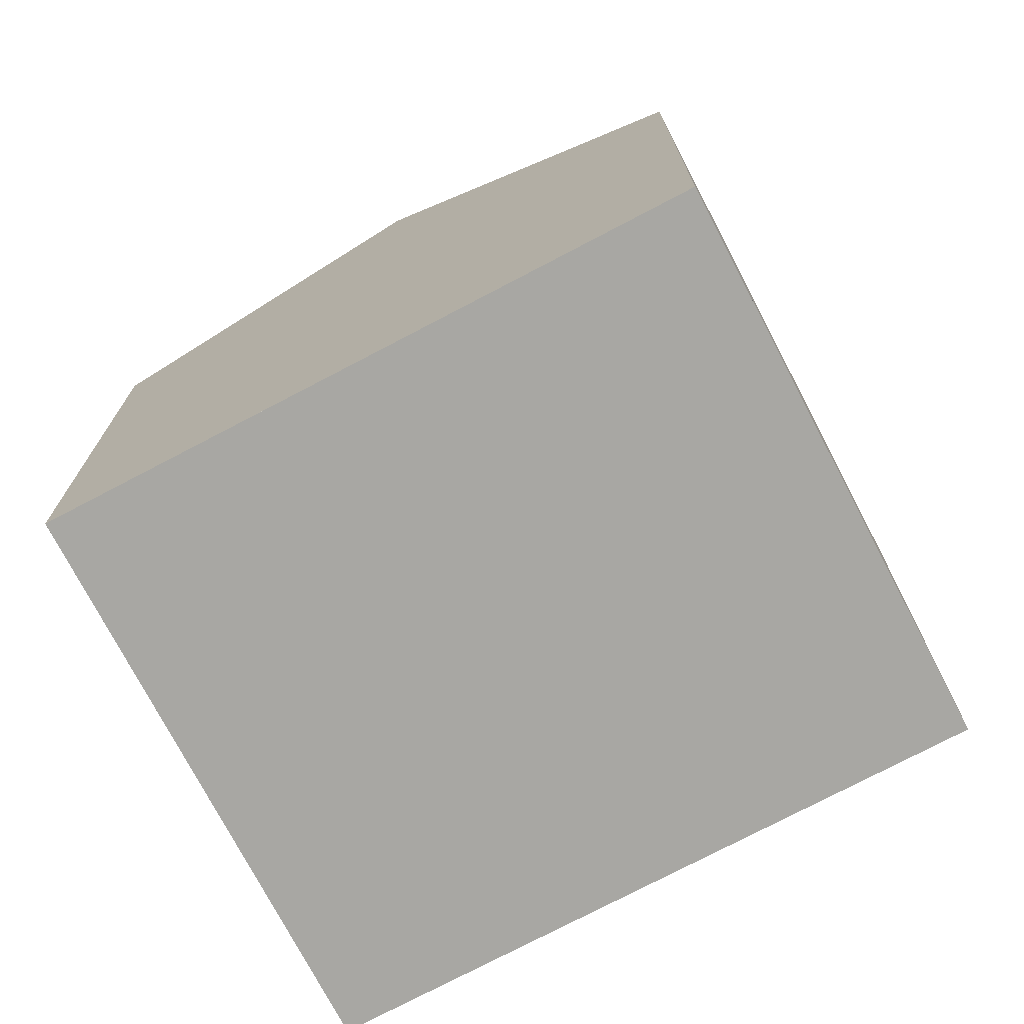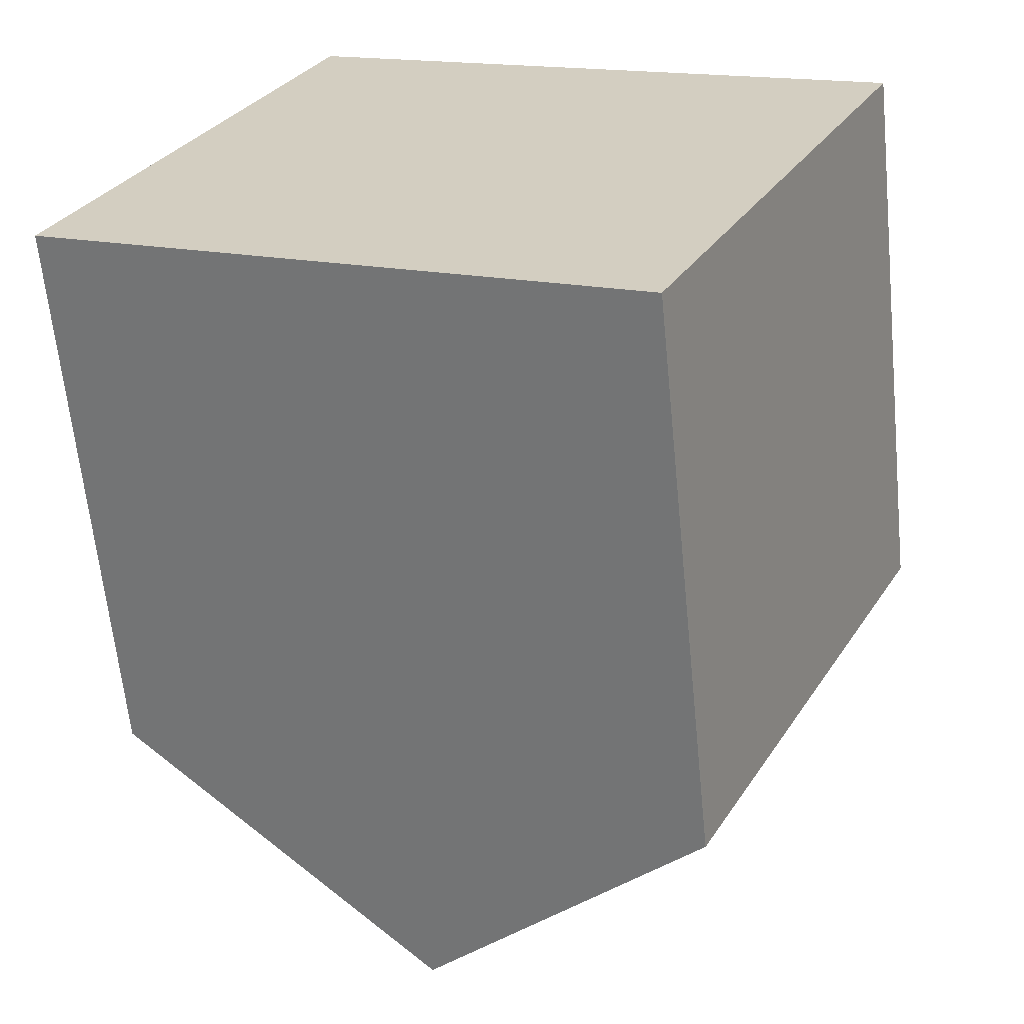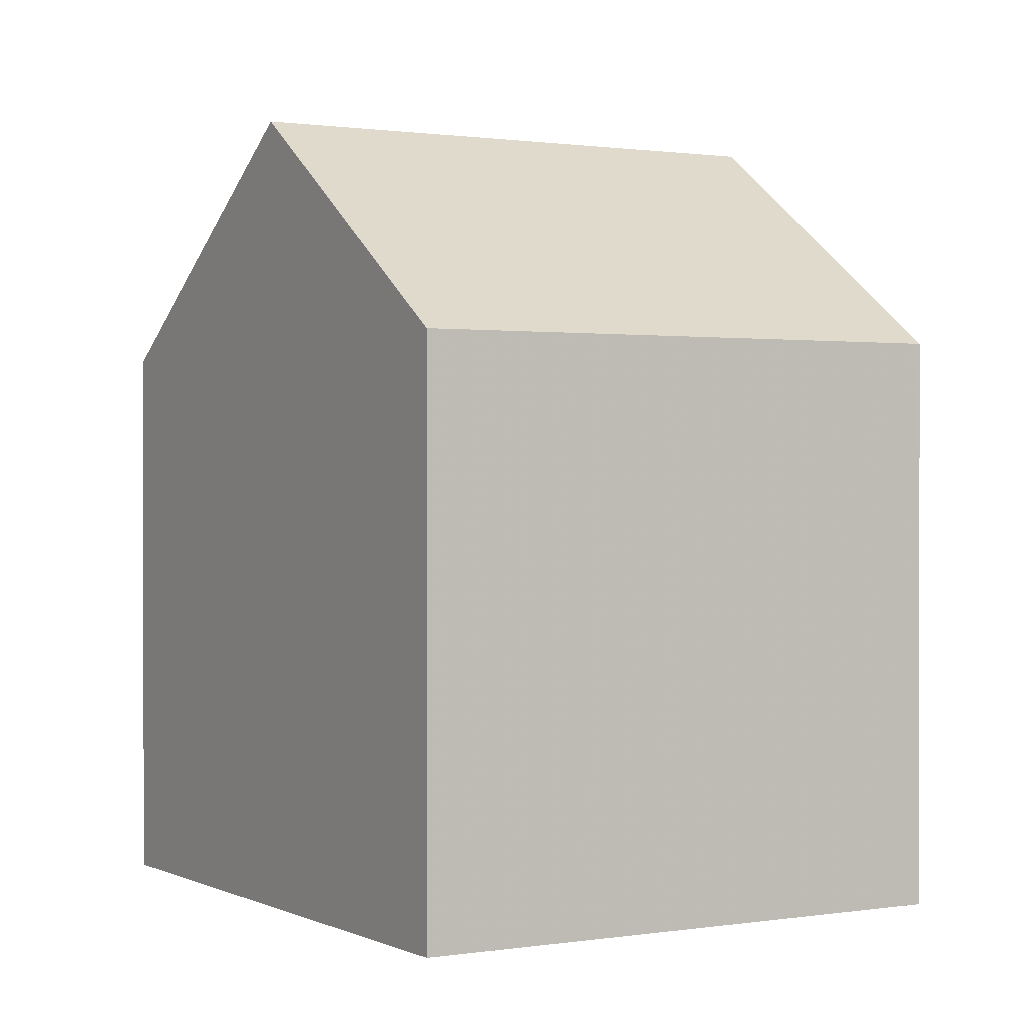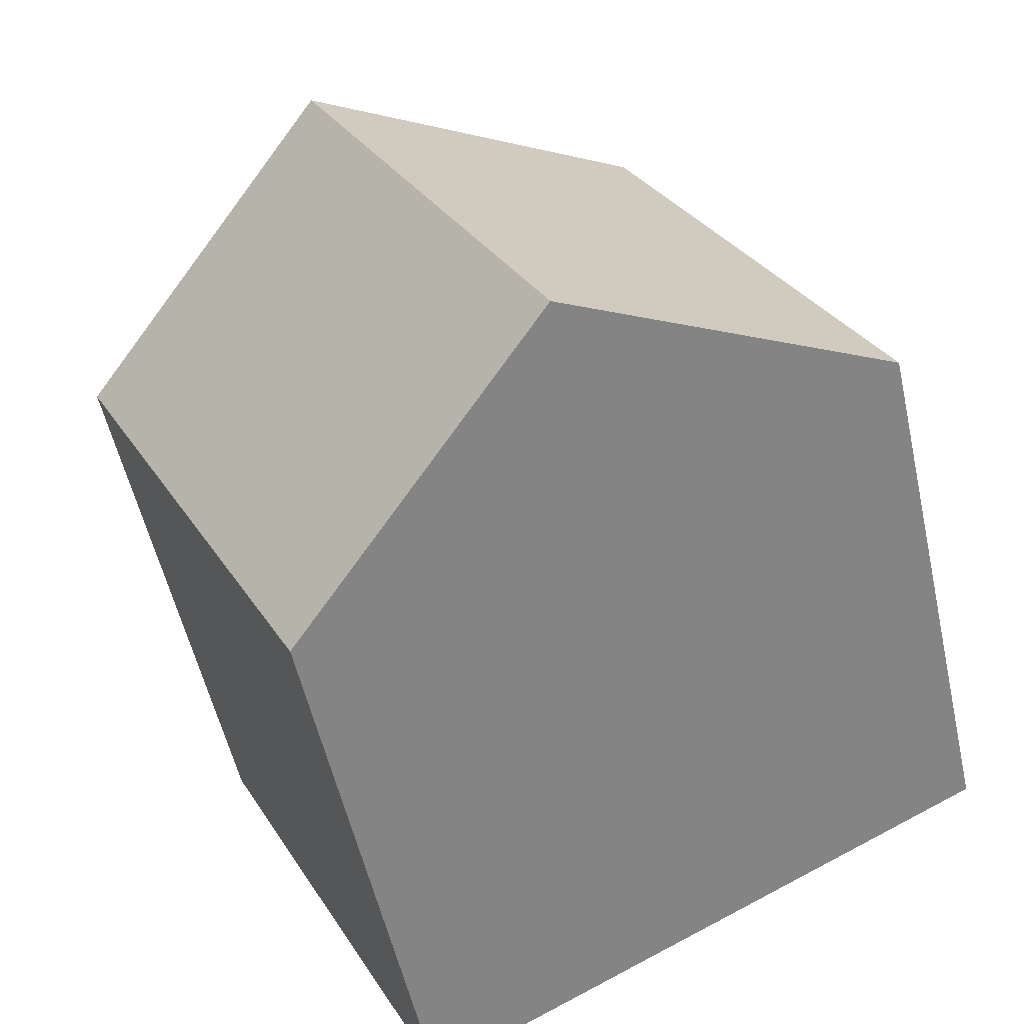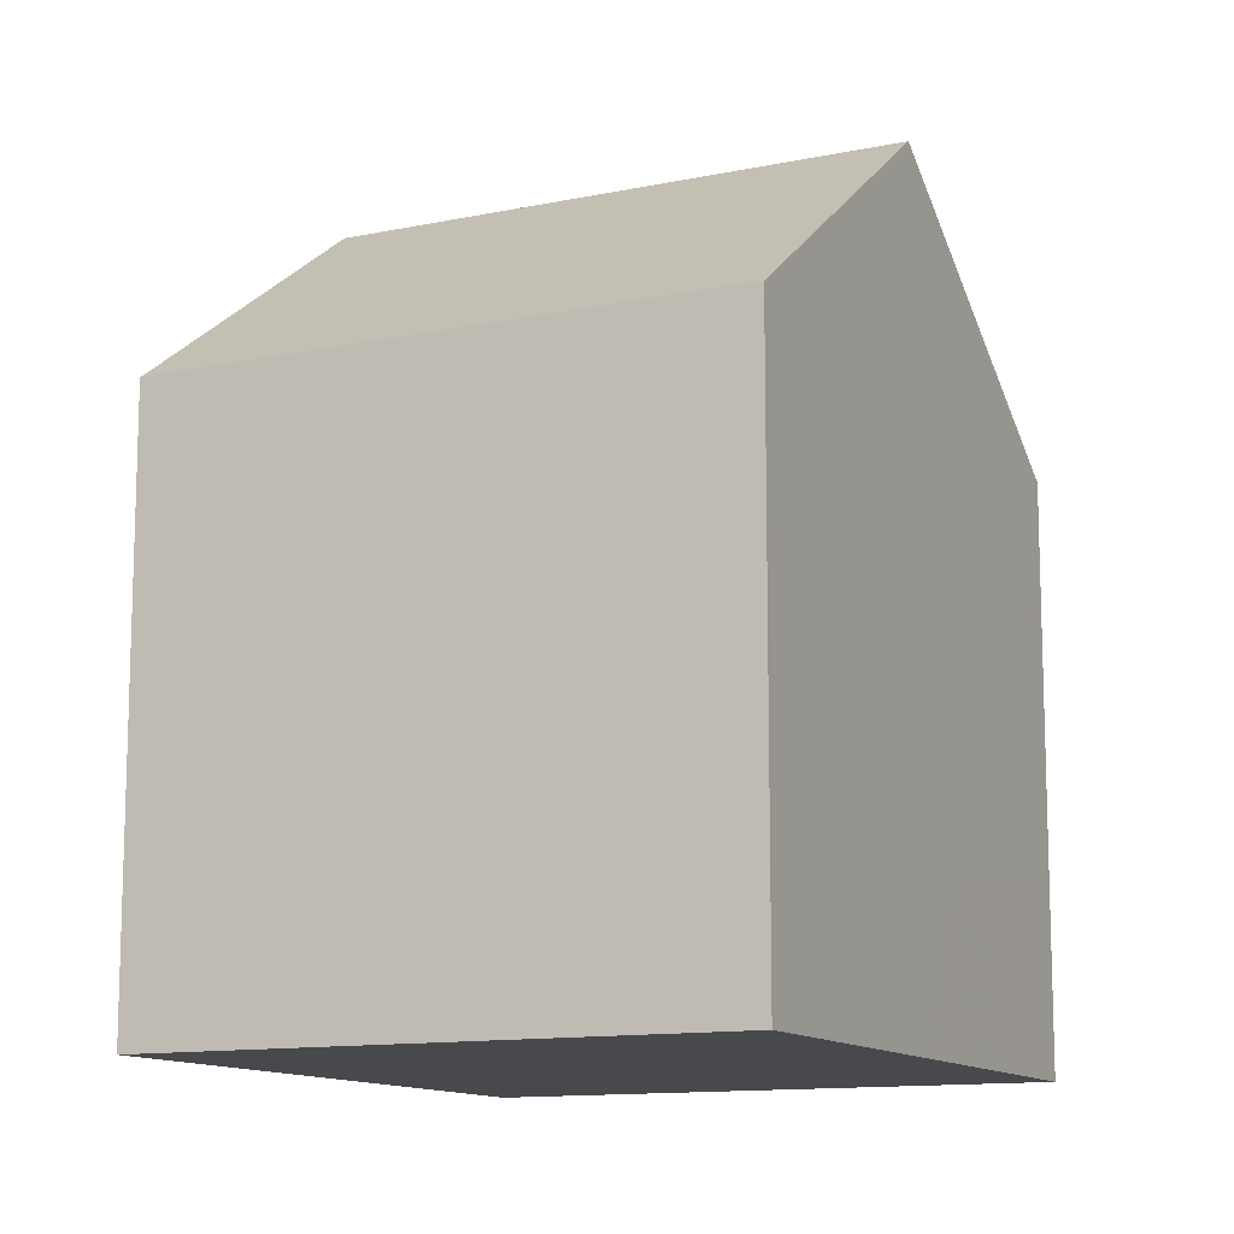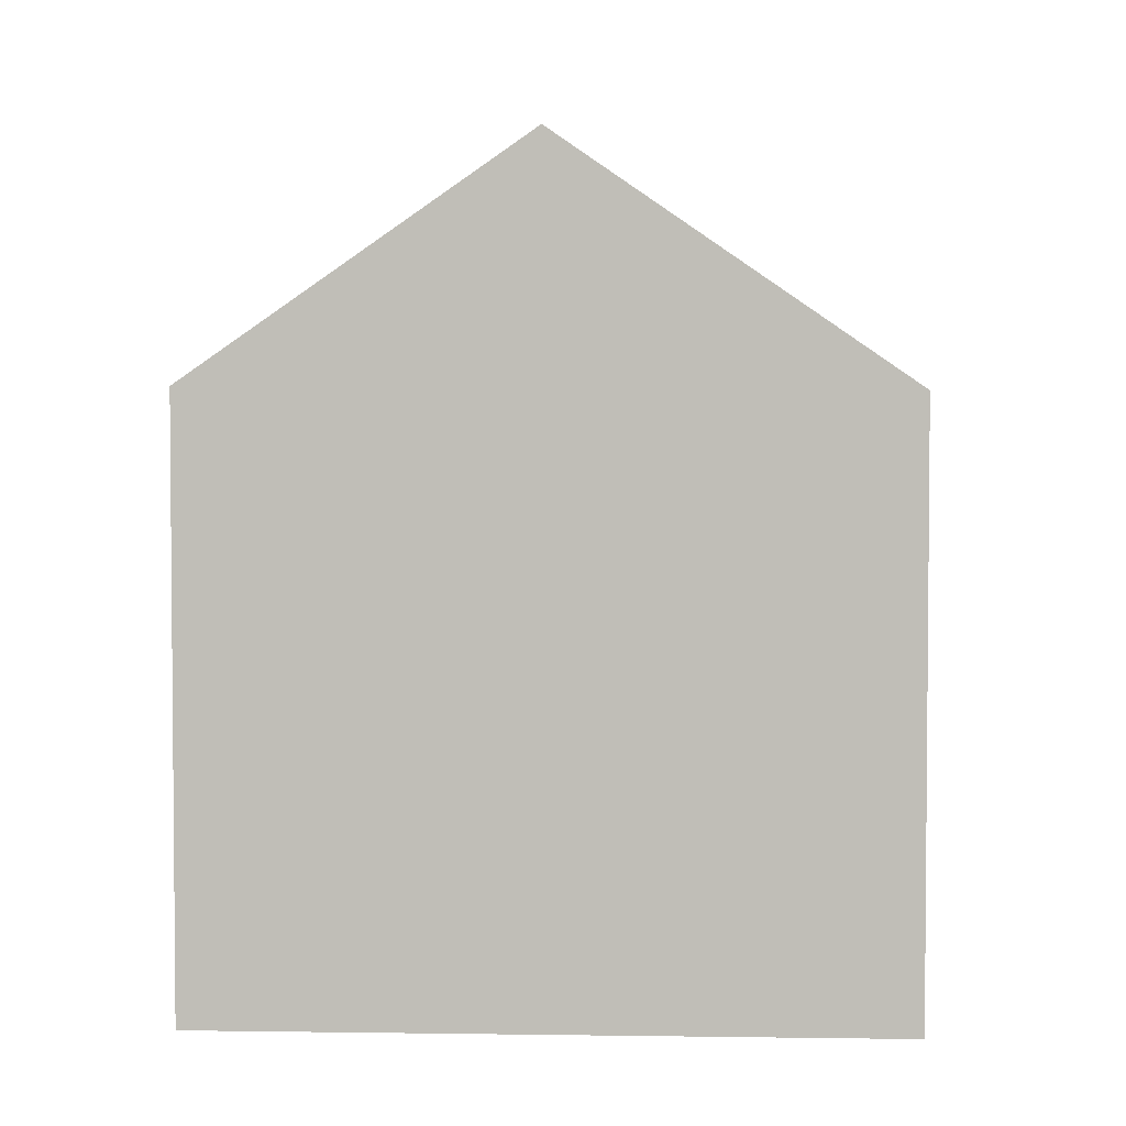
<metadata>
{"format":"obj","ext":"obj","renderer":"f3d","projection":"perspective","resolution":1024,"background":"white","views":[{"elev":-74.5,"azim":54.1,"up":"+Z"},{"elev":-63.2,"azim":-174.3,"up":"+Y"},{"elev":0.6,"azim":-94.6,"up":"+Z"},{"elev":-54.4,"azim":12.5,"up":"+Y"},{"elev":-12.2,"azim":-37.7,"up":"+Z"},{"elev":3.7,"azim":29.3,"up":"+Z"}]}
</metadata>
<code>
v -1984 -2146 6.006
v -1987 -2141 5.983
v -1980 -2138 5.949
v -1978 -2143 5.968
v -1981 -2145 8.384
v -1983 -2140 8.358
v -1984 -2146 6.046
v -1987 -2141 6.022
v -1983 -2140 8.358
v -1981 -2145 8.384
v -1980 -2138 5.961
v -1978 -2143 5.979
v -1983 -2140 8.358
v -1983 -2140 8.358
v -1987 -2141 6.023
v -1987 -2141 5.983
v -1980 -2138 5.961
v -1980 -2138 5.949
v -1981 -2145 8.384
v -1981 -2145 8.384
v -1984 -2146 6.046
v -1984 -2146 6.006
v -1978 -2143 5.979
v -1978 -2143 5.968
v -1984 -2146 6.006
v -1984 -2146 6.006
v -1984 -2146 -8.882e-16
v -1984 -2146 -8.882e-16
v -1987 -2141 6.022
v -1987 -2141 5.983
v -1987 -2141 0
v -1987 -2141 0
v -1980 -2138 5.949
v -1980 -2138 5.949
v -1980 -2138 0
v -1980 -2138 0
v -1978 -2143 5.979
v -1978 -2143 5.968
v -1978 -2143 0
v -1978 -2143 0
v -1984 -2146 6.046
v -1981 -2145 8.384
v -1981 -2145 0
v -1984 -2146 0
v -1984 -2146 6.006
v -1984 -2146 6.046
v -1984 -2146 0
v -1984 -2146 -8.882e-16
v -1983 -2140 8.358
v -1987 -2141 6.022
v -1987 -2141 0
v -1983 -2140 0
v -1980 -2138 5.961
v -1983 -2140 8.358
v -1983 -2140 0
v -1980 -2138 0
v -1980 -2138 5.949
v -1980 -2138 5.961
v -1980 -2138 0
v -1980 -2138 0
v -1981 -2145 8.384
v -1978 -2143 5.979
v -1978 -2143 0
v -1981 -2145 0
v -1987 -2141 5.983
v -1987 -2141 5.983
v -1987 -2141 0
v -1987 -2141 0
v -1978 -2143 5.968
v -1980 -2138 5.949
v -1980 -2138 0
v -1978 -2143 -8.882e-16
v -1987 -2141 5.983
v -1984 -2146 6.006
v -1984 -2146 -8.882e-16
v -1987 -2141 0
v -1978 -2143 5.968
v -1978 -2143 5.968
v -1978 -2143 -8.882e-16
v -1978 -2143 0
v -1984 -2146 0
v -1987 -2141 0
v -1980 -2138 0
v -1978 -2143 0
f 21 15 13 19
f 22 16 15 21
f 20 14 17 23
f 23 17 18 24
f 15 8 6 13
f 16 2 8 15
f 14 9 11 17
f 17 11 3 18
f 19 5 7 21
f 21 7 1 22
f 23 12 10 20
f 24 4 12 23
f 26 27 28 25
f 30 31 32 29
f 34 35 36 33
f 38 39 40 37
f 42 43 44 41
f 46 47 48 45
f 50 51 52 49
f 54 55 56 53
f 58 59 60 57
f 62 63 64 61
f 66 67 68 65
f 70 71 72 69
f 74 75 76 73
f 78 79 80 77
f 82 83 84 81

</code>
